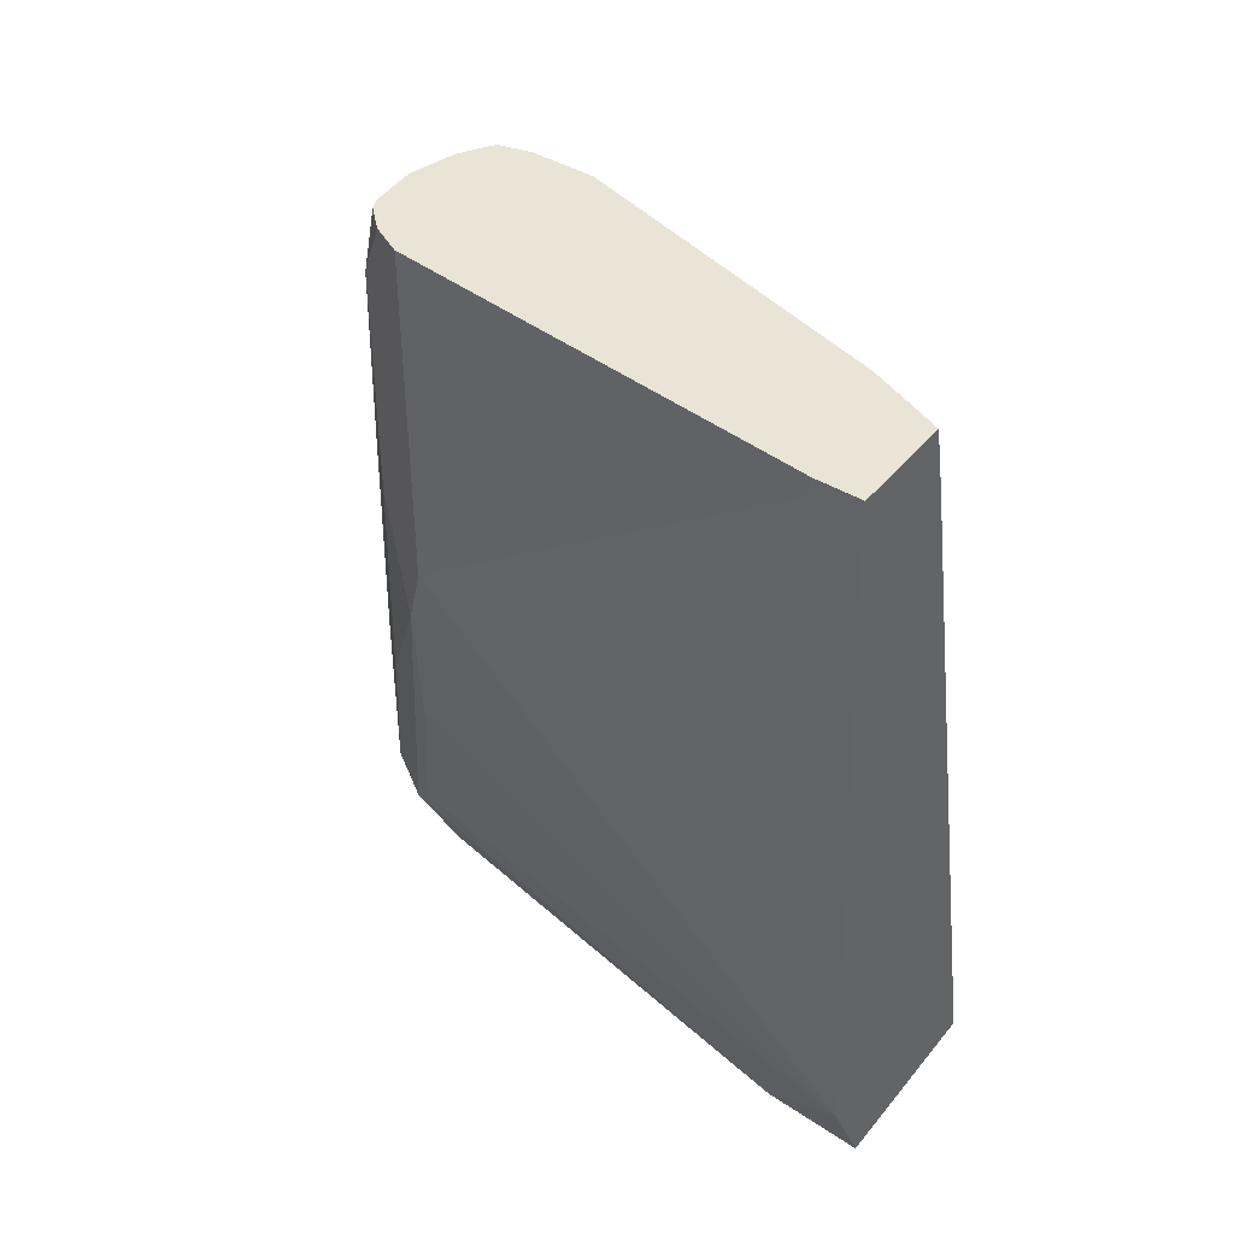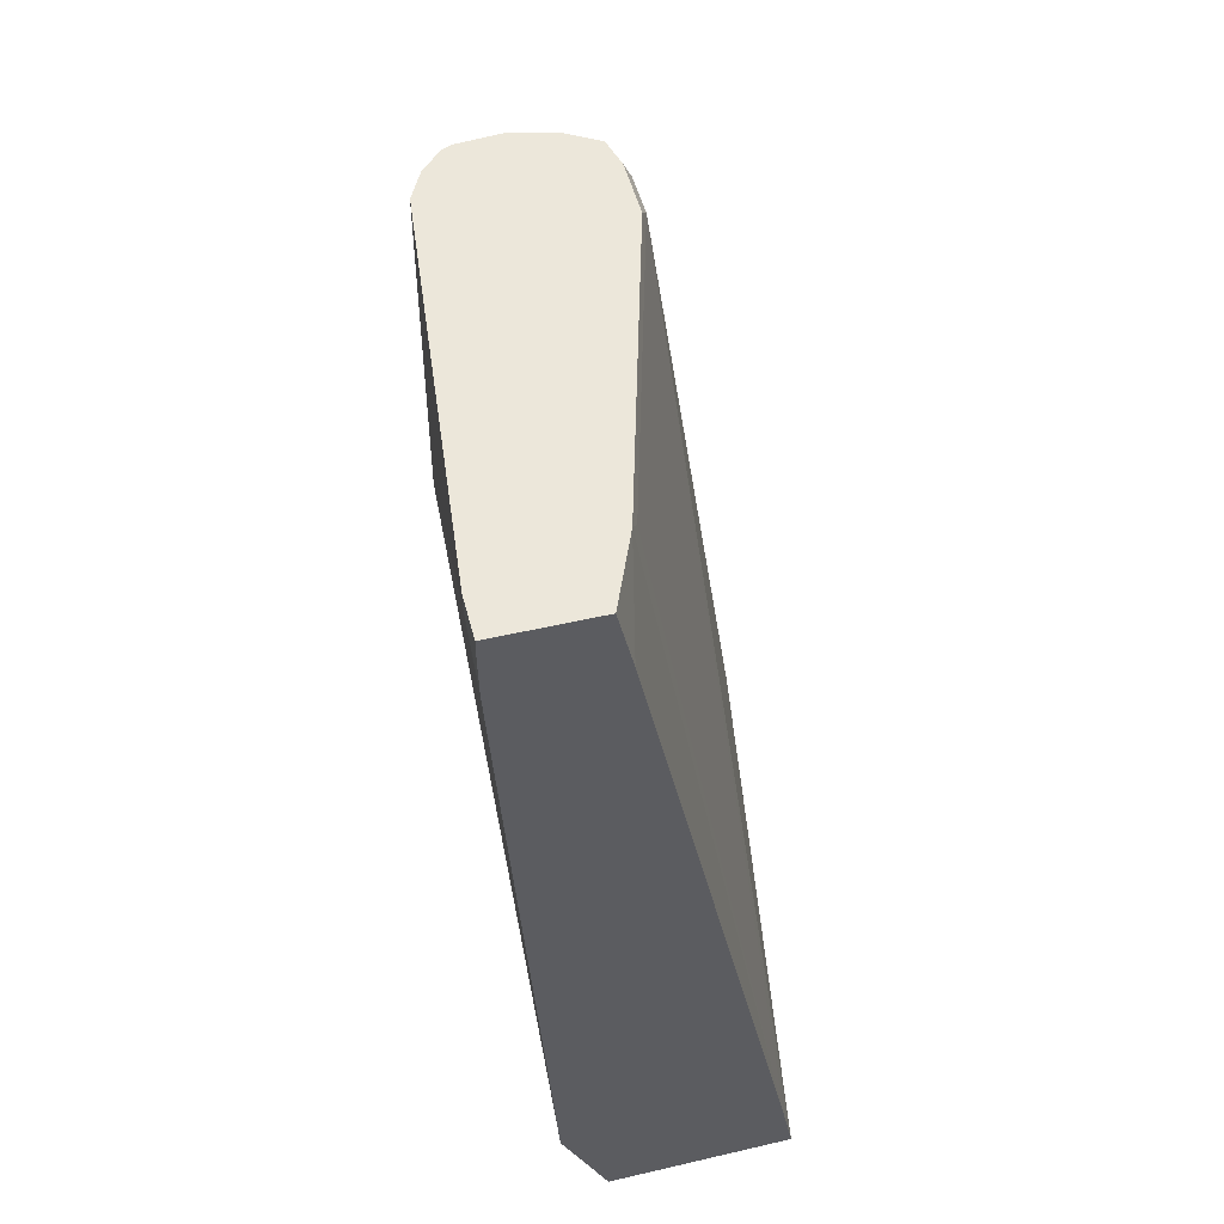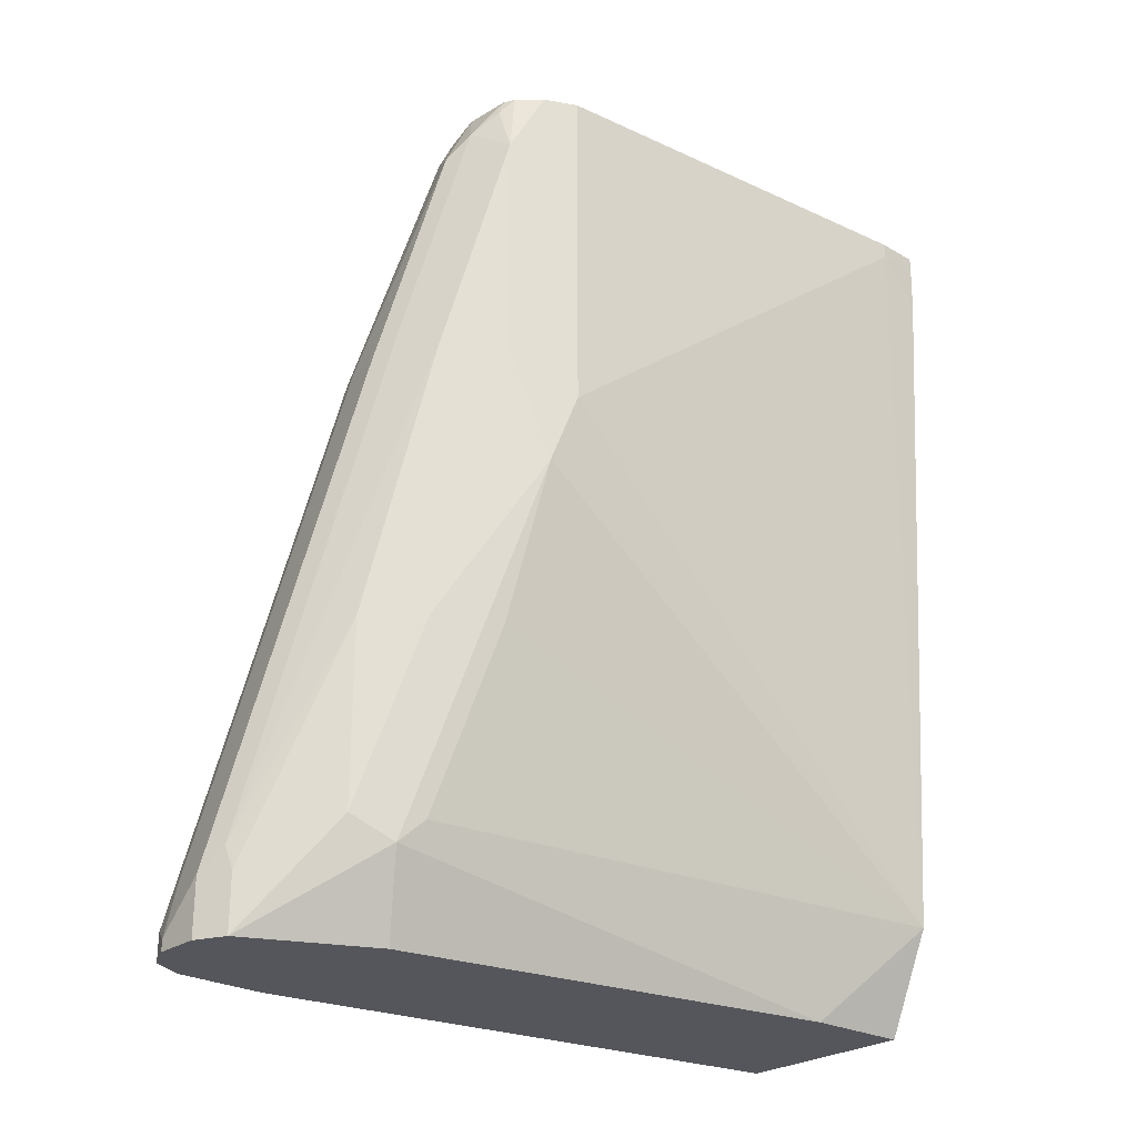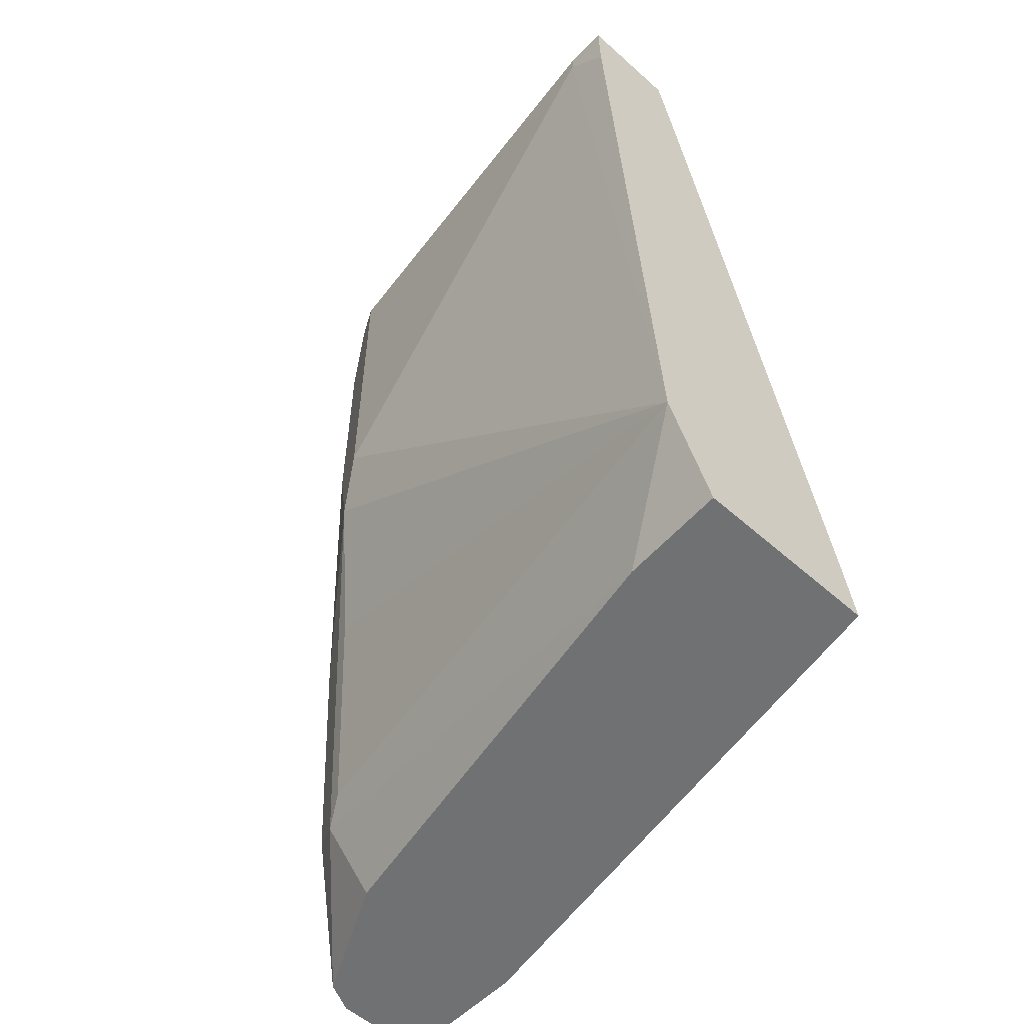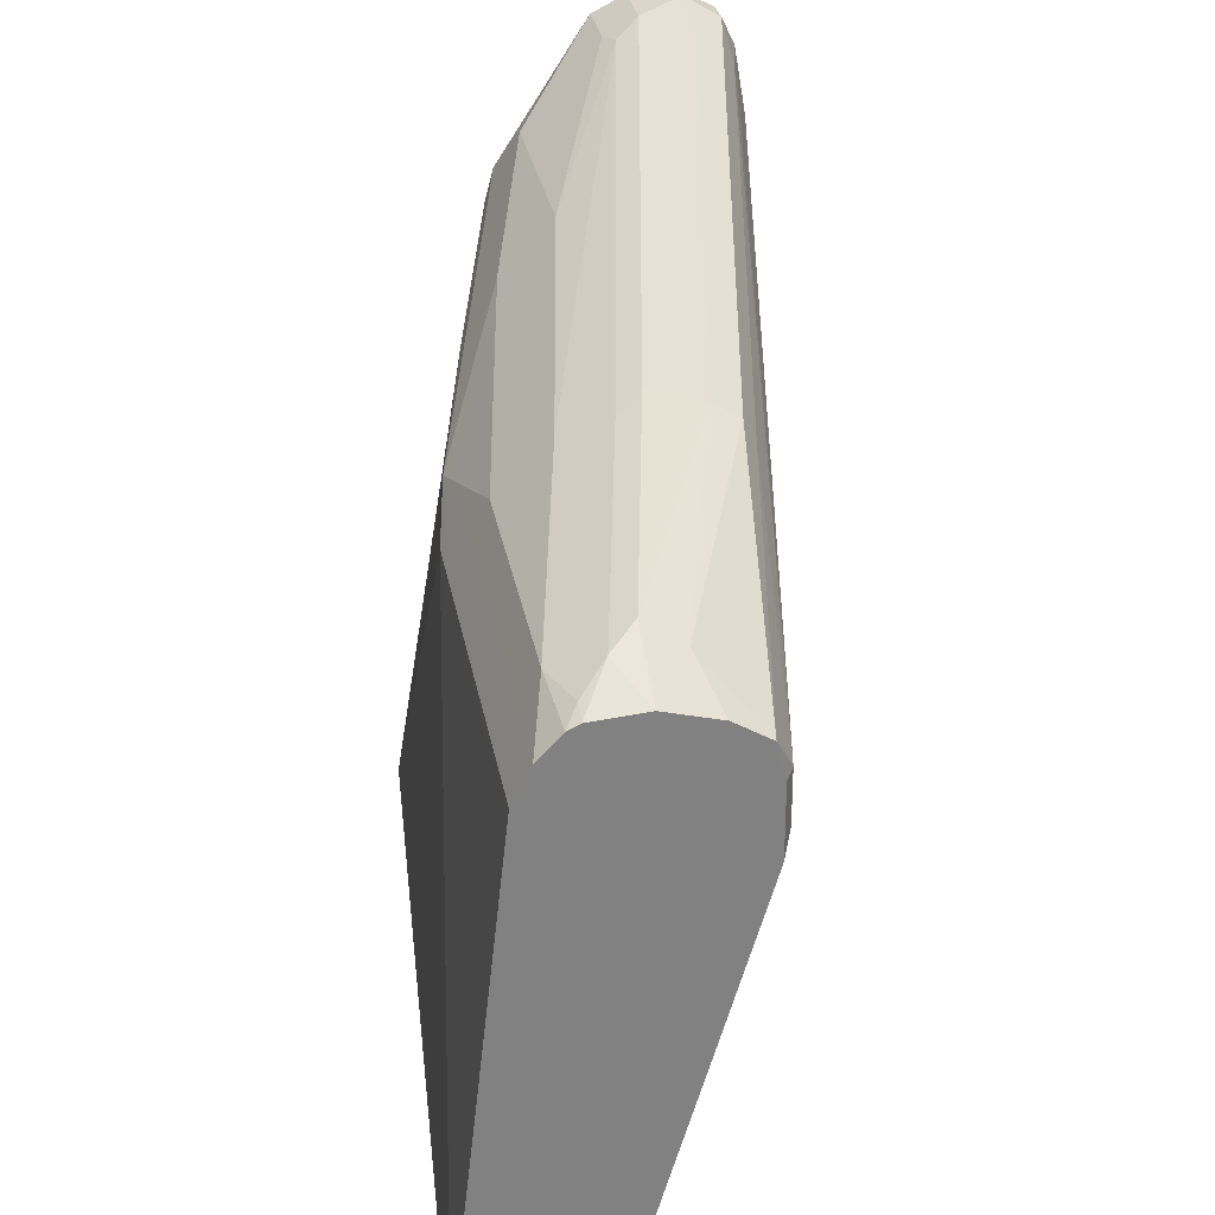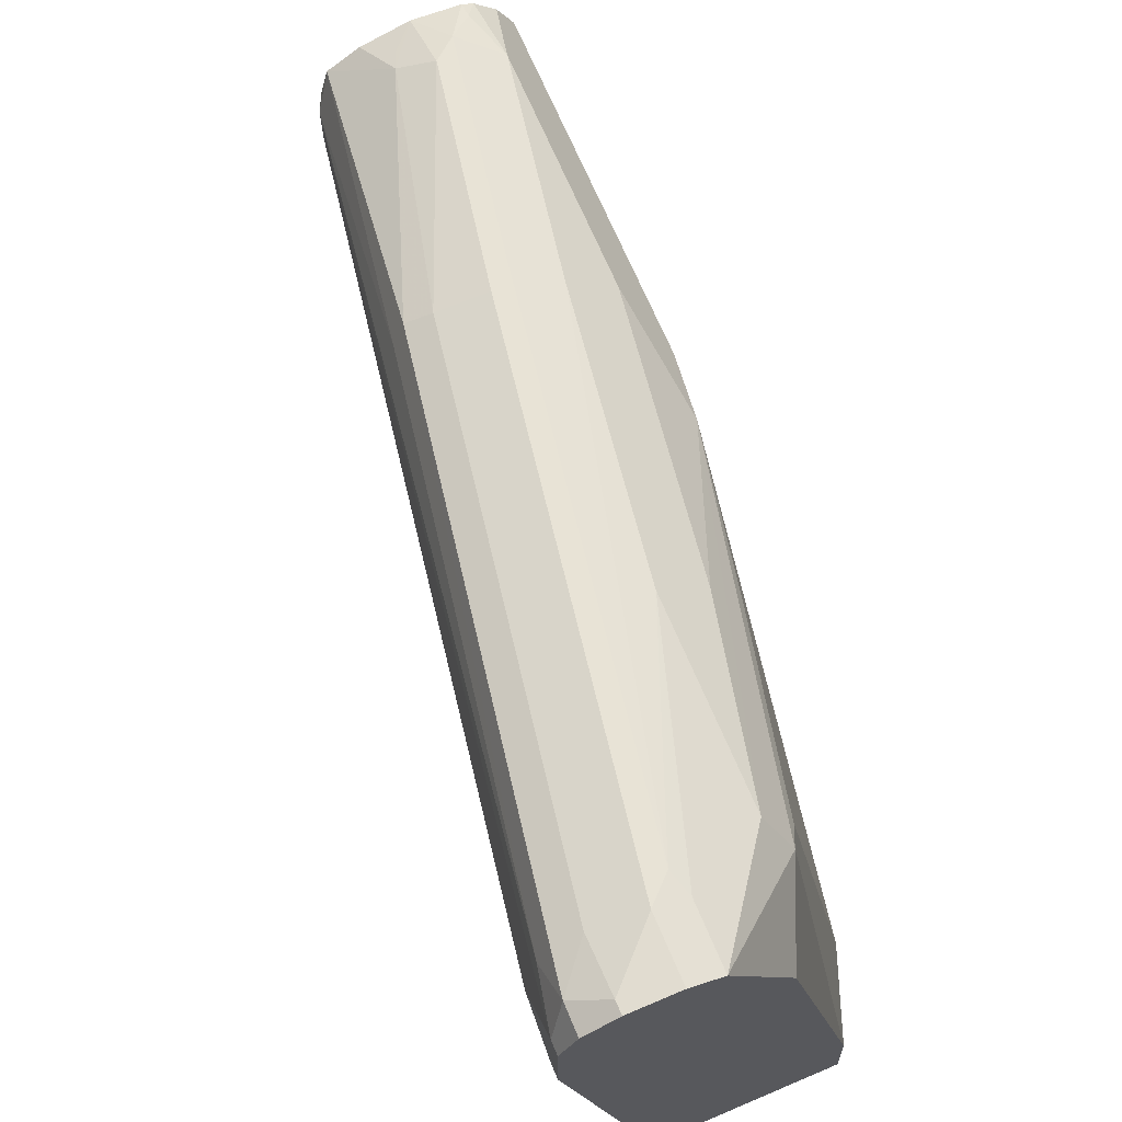
<metadata>
{"format":"obj","ext":"obj","renderer":"f3d","projection":"perspective","resolution":1024,"background":"white","views":[{"elev":42.4,"azim":-54.1,"up":"+Z"},{"elev":50.5,"azim":-14.3,"up":"+Z"},{"elev":-26.2,"azim":-132.3,"up":"+Z"},{"elev":-55.1,"azim":-43.1,"up":"+Z"},{"elev":30.0,"azim":-10.1,"up":"+Y"},{"elev":69.4,"azim":157.0,"up":"+Y"}]}
</metadata>
<code>
v -0.1047 0.2302 -0.6543
v -0.1256 0.2302 -0.6543
v -0.1047 0.2302 -0.6488
v -0.09071 0.2233 -0.6543
v -0.1396 0.2233 -0.6543
v -0.1256 0.2302 -0.6279
v -0.1047 0.225 -0.6253
v -0.09071 0.2233 -0.6419
v -0.08372 0.2093 -0.6543
v -0.1605 0.1814 -0.6543
v -0.1831 0.1779 -0.6174
v -0.1744 0.1953 -0.607
v -0.1396 0.2233 -0.6279
v -0.1361 0.225 -0.6174
v -0.1674 0.1884 -0.3977
v -0.1465 0.1831 -0.3951
v -0.1361 0.1779 -0.3925
v -0.08897 0.2093 -0.6253
v -0.08372 0.2093 -0.6488
v -0.08372 0.1674 -0.6543
v -0.1674 0.1674 -0.6543
v -0.2066 -0.03642 -0.6543
v -0.1884 0.1674 -0.607
v -0.225 0.136 -0.45
v -0.1953 0.1744 -0.5233
v -0.1744 0.1953 -0.5233
v -0.1953 0.1744 -0.3977
v -0.1779 0.1831 -0.3872
v -0.1988 0.1622 -0.2826
v -0.1884 0.1674 -0.2931
v -0.1744 0.1604 -0.2861
v -0.1535 0.1395 -0.2652
v -0.1308 0.1674 -0.3951
v -0.1465 0.1256 -0.2721
v -0.08372 0.1884 -0.6279
v -0.08372 0.1674 -0.6488
v -0.1257 -0.08249 -0.6543
v -0.2088 -0.08249 -0.6543
v -0.2296 -0.08249 -0.6082
v -0.2093 0.1465 -0.5233
v -0.2302 0.1256 -0.4186
v -0.2233 0.1395 -0.4396
v -0.2163 0.1535 -0.3977
v -0.2163 0.1535 -0.2931
v -0.2093 0.1544 -0.2721
v -0.2093 0.1517 -0.2649
v -0.1887 0.1534 -0.2649
v -0.1884 0.1534 -0.2649
v -0.1779 0.157 -0.2774
v -0.1674 0.1478 -0.2649
v -0.1537 0.1395 -0.2649
v -0.1536 0.1394 -0.2649
v -0.1535 0.1391 -0.2649
v -0.1501 0.1256 -0.2649
v -0.1465 0.1046 -0.2721
v -0.1305 -0.08249 -0.6285
v -0.2507 -0.08249 -0.2931
v -0.2512 -0.06278 -0.2721
v -0.2302 0.1256 -0.2649
v -0.2233 0.1395 -0.2649
v -0.2141 0.1493 -0.2649
v -0.1501 0.09748 -0.2649
v -0.1884 -0.04184 -0.2721
v -0.192 -0.049 -0.2649
v -0.1995 -0.08249 -0.2943
v -0.2512 -0.08249 -0.2721
v -0.2512 -0.06278 -0.2649
v -0.206 -0.08249 -0.2649
v -0.2512 -0.08249 -0.2649
f 35 55 36
f 37 55 56
f 34 62 55
f 36 55 37
f 34 54 62
f 34 55 35
f 37 56 65
f 37 66 57
f 37 68 69
f 37 69 66
f 37 39 38
f 37 57 39
f 34 53 54
f 37 65 68
f 32 34 33
f 29 45 46
f 32 52 53
f 32 51 52
f 32 50 51
f 31 50 32
f 31 49 50
f 31 48 49
f 30 48 31
f 29 48 30
f 29 47 48
f 29 46 47
f 29 44 45
f 27 29 28
f 39 57 58
f 27 44 29
f 32 53 34
f 39 58 41
f 56 63 64
f 41 67 59
f 25 42 43
f 58 69 67
f 58 66 69
f 57 66 58
f 56 64 65
f 55 63 56
f 55 64 63
f 55 62 64
f 48 50 49
f 64 68 65
f 46 50 48
f 46 51 50
f 46 52 51
f 46 53 52
f 41 58 67
f 46 54 53
f 46 64 62
f 46 68 64
f 46 69 68
f 46 67 69
f 46 59 67
f 46 60 59
f 46 61 60
f 45 61 46
f 44 61 45
f 44 60 61
f 42 44 43
f 42 60 44
f 41 60 42
f 41 59 60
f 46 62 54
f 24 39 41
f 46 48 47
f 24 42 25
f 8 18 19
f 7 17 8
f 7 16 17
f 6 16 7
f 6 15 16
f 6 14 15
f 5 26 13
f 5 12 26
f 5 11 12
f 5 10 11
f 4 19 9
f 4 8 19
f 3 7 8
f 3 6 7
f 8 17 18
f 2 14 6
f 2 5 13
f 1 5 2
f 1 10 5
f 1 21 10
f 1 22 21
f 1 37 38
f 1 20 37
f 1 9 20
f 1 4 9
f 1 8 4
f 1 3 8
f 1 6 3
f 1 2 6
f 24 40 39
f 2 13 14
f 9 19 35
f 1 38 22
f 9 36 20
f 9 35 36
f 24 41 42
f 23 40 24
f 23 39 40
f 22 39 23
f 22 38 39
f 19 34 35
f 18 34 19
f 18 33 34
f 17 33 18
f 17 32 33
f 17 31 32
f 16 31 17
f 16 30 31
f 15 30 16
f 20 36 37
f 15 28 29
f 10 21 11
f 15 29 30
f 11 21 22
f 11 22 23
f 11 23 24
f 12 25 43
f 12 43 44
f 11 24 12
f 12 27 26
f 14 28 15
f 12 24 25
f 13 26 14
f 14 26 27
f 12 44 27
f 14 27 28

</code>
